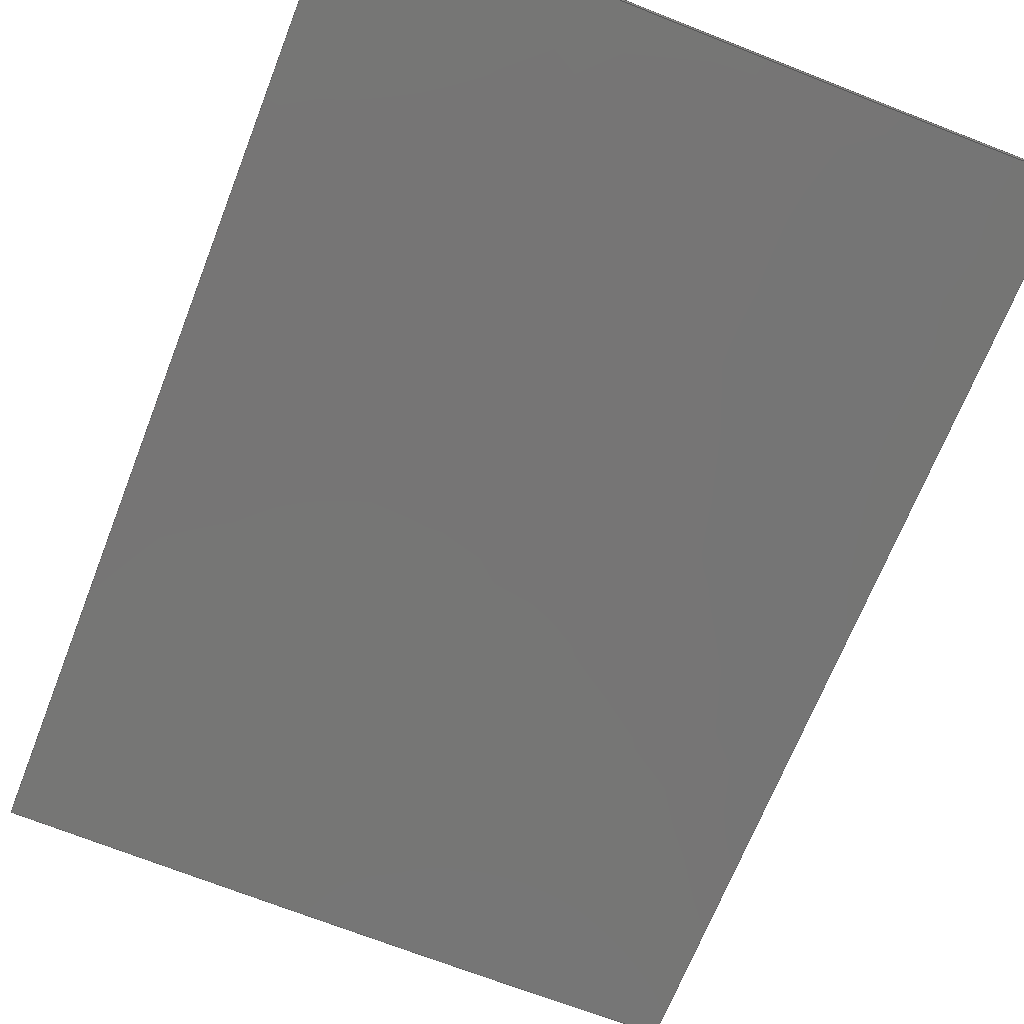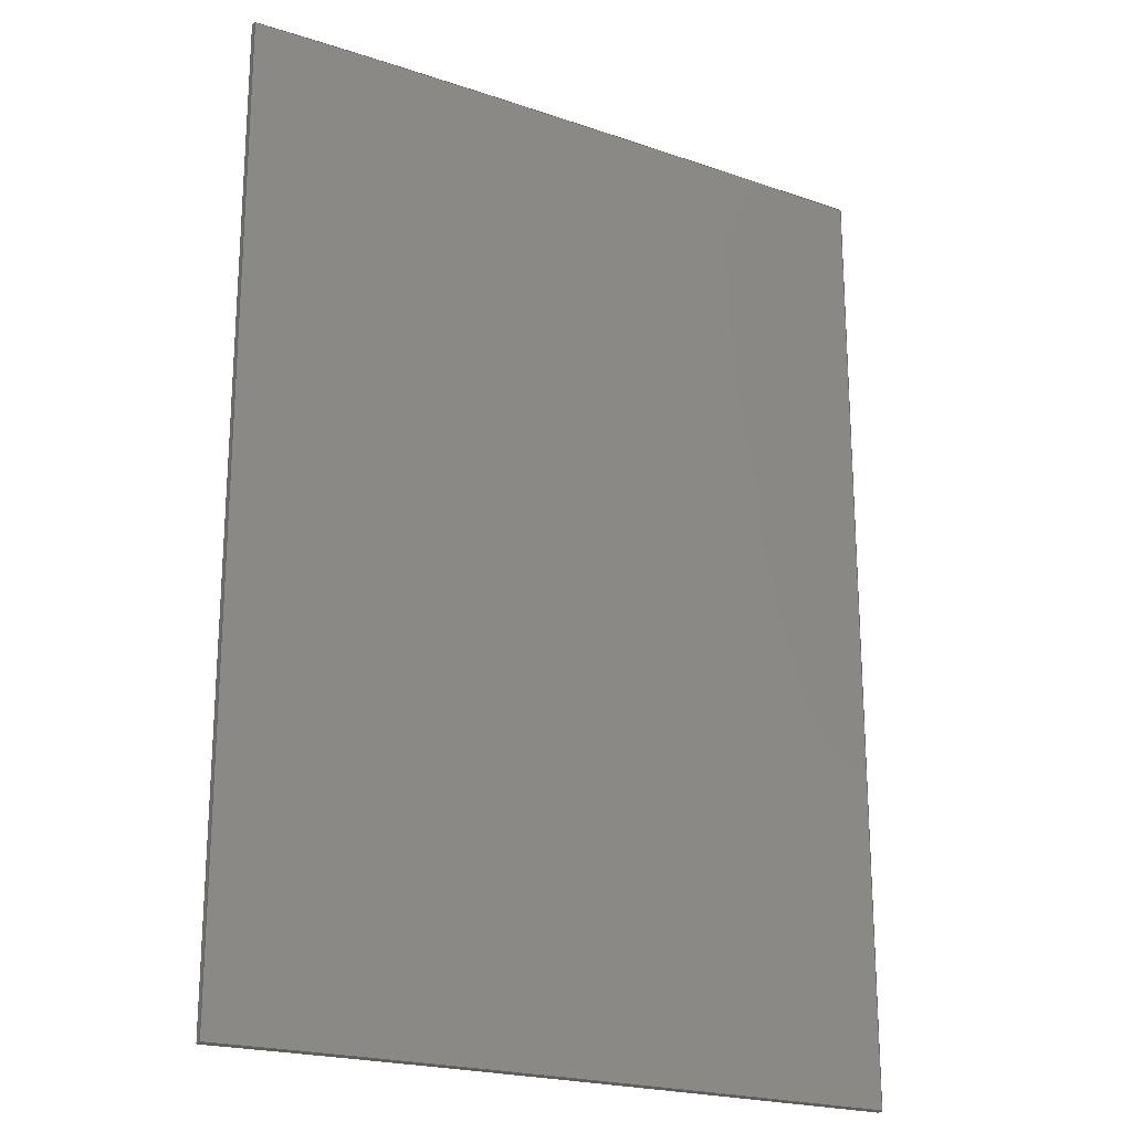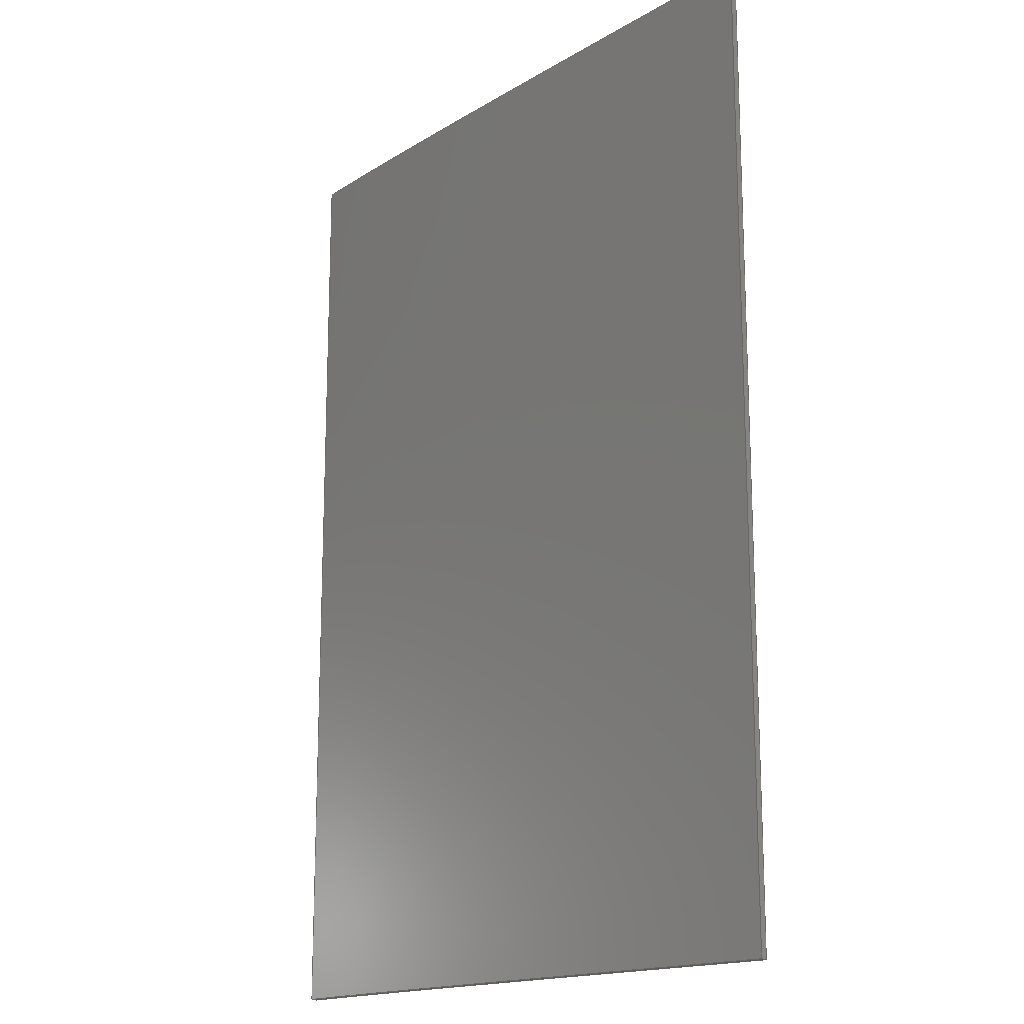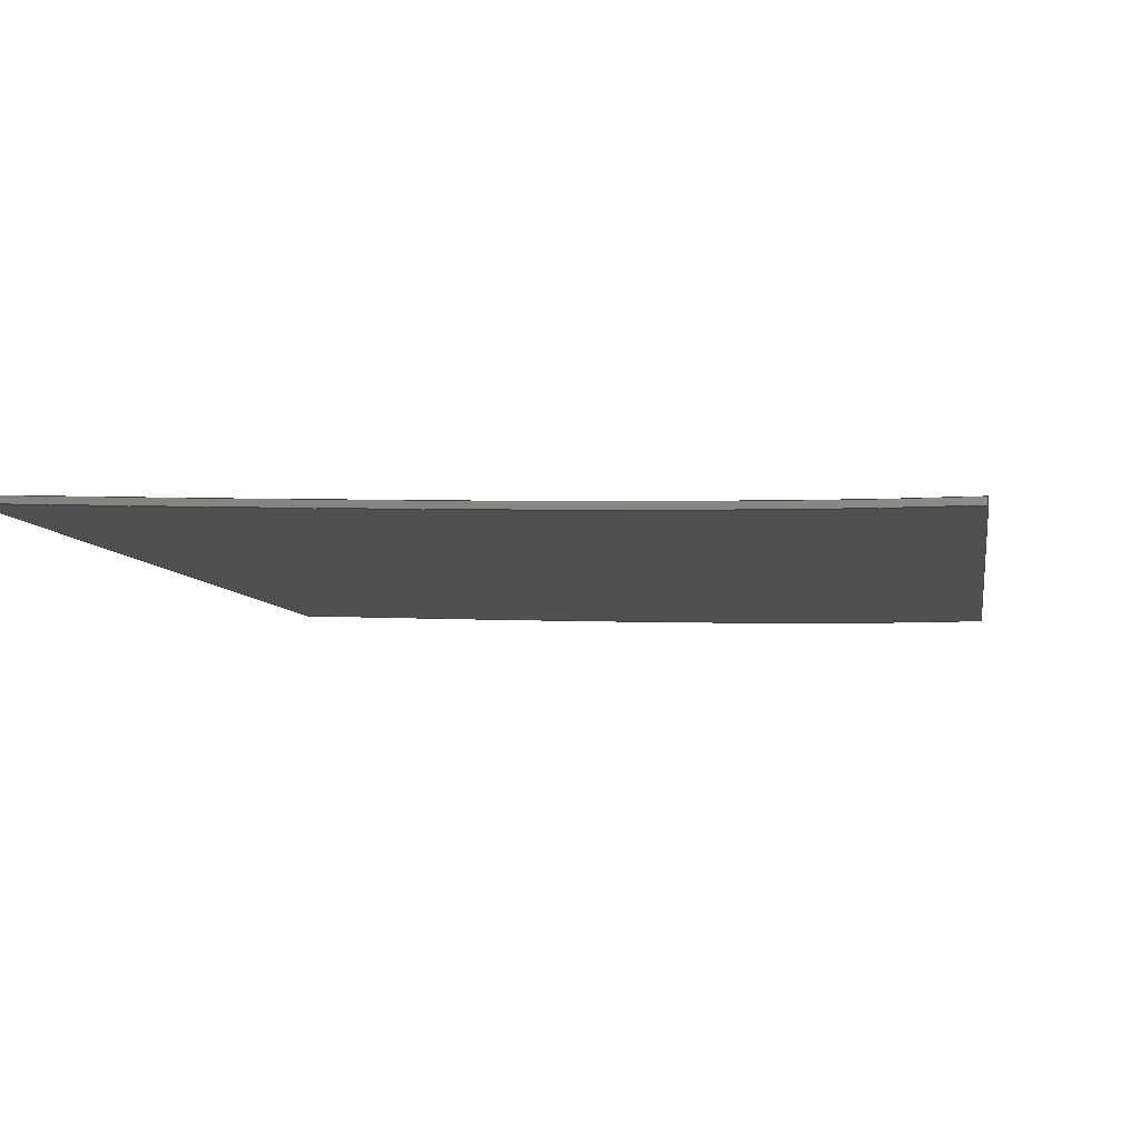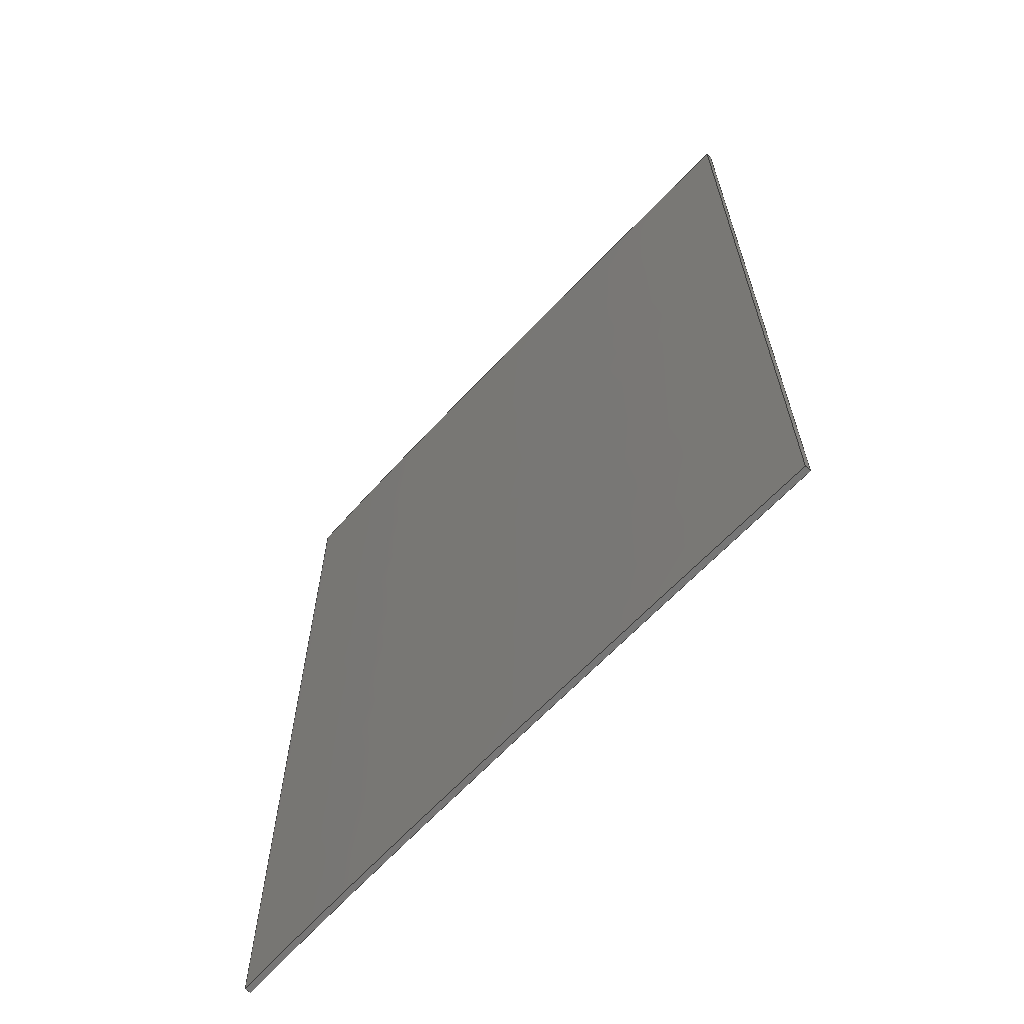
<metadata>
{"format":"step","ext":"stp","renderer":"f3d","projection":"perspective","resolution":1024,"background":"white","views":[{"elev":-67.7,"azim":158.7,"up":"+Y"},{"elev":-21.2,"azim":-30.0,"up":"+Z"},{"elev":-16.3,"azim":52.0,"up":"+Z"},{"elev":-5.6,"azim":-171.7,"up":"+Y"},{"elev":-66.0,"azim":48.1,"up":"+Z"}]}
</metadata>
<code>
ISO-10303-21;
DATA;
#1=PRODUCT('W56_Skin_Mid1_Bottom_Balsa_2mm','','',(#2)) ;
#2=PRODUCT_CONTEXT(' ',#3,'mechanical') ;
#3=APPLICATION_CONTEXT('managed model based 3d engineering') ;
#4=PRODUCT_DEFINITION('',' ',#214,#5) ;
#5=PRODUCT_DEFINITION_CONTEXT('part definition',#3,' ') ;
#6=PRODUCT_DEFINITION_SHAPE(' ',' ',#4) ;
#7=MECHANICAL_DESIGN_GEOMETRIC_PRESENTATION_REPRESENTATION(' ',(#87),#221) ;
#8=PRODUCT_CATEGORY('part','specification') ;
#9=SHAPE_REPRESENTATION(' ',(#123),#221) ;
#10=CARTESIAN_POINT(' ',(0,0,0)) ;
#11=CARTESIAN_POINT('Axis2P3D Location',(263.6,22.45,-1.058)) ;
#12=CARTESIAN_POINT('Line Origine',(344.2,-5.27,1.382)) ;
#13=CARTESIAN_POINT('Vertex',(344.2,-4.27,1.295)) ;
#14=CARTESIAN_POINT('Vertex',(344.2,-6.269,1.47)) ;
#15=CARTESIAN_POINT('Control Point',(107.8,-10.78,1.821)) ;
#16=CARTESIAN_POINT('Control Point',(135.2,-11.25,1.866)) ;
#17=CARTESIAN_POINT('Control Point',(162.6,-11.01,1.85)) ;
#18=CARTESIAN_POINT('Control Point',(188.4,-10.61,1.82)) ;
#19=CARTESIAN_POINT('Control Point',(236,-9.549,1.736)) ;
#20=CARTESIAN_POINT('Control Point',(283.6,-8.177,1.625)) ;
#21=CARTESIAN_POINT('Control Point',(303.8,-7.561,1.575)) ;
#22=CARTESIAN_POINT('Control Point',(324,-6.923,1.523)) ;
#23=CARTESIAN_POINT('Control Point',(344.2,-6.269,1.47)) ;
#24=CARTESIAN_POINT('Vertex',(107.8,-10.78,1.821)) ;
#25=CARTESIAN_POINT('Line Origine',(107.8,-9.784,1.733)) ;
#26=CARTESIAN_POINT('Vertex',(107.8,-8.784,1.646)) ;
#27=CARTESIAN_POINT('Control Point',(107.8,-8.784,1.646)) ;
#28=CARTESIAN_POINT('Control Point',(138.6,-9.305,1.697)) ;
#29=CARTESIAN_POINT('Control Point',(169.7,-8.94,1.671)) ;
#30=CARTESIAN_POINT('Control Point',(198.3,-8.436,1.632)) ;
#31=CARTESIAN_POINT('Control Point',(246.1,-7.274,1.539)) ;
#32=CARTESIAN_POINT('Control Point',(293.7,-5.865,1.425)) ;
#33=CARTESIAN_POINT('Control Point',(310.5,-5.347,1.383)) ;
#34=CARTESIAN_POINT('Control Point',(327.3,-4.814,1.339)) ;
#35=CARTESIAN_POINT('Control Point',(344.2,-4.27,1.295)) ;
#36=CARTESIAN_POINT('Axis2P3D Location',(0,0,331)) ;
#37=CARTESIAN_POINT('Line Origine',(107.8,-9.784,331)) ;
#38=CARTESIAN_POINT('Vertex',(107.8,-8.784,331)) ;
#39=CARTESIAN_POINT('Vertex',(107.8,-10.78,331)) ;
#40=CARTESIAN_POINT('Control Point',(107.8,-10.78,331)) ;
#41=CARTESIAN_POINT('Control Point',(140.4,-11.34,331)) ;
#42=CARTESIAN_POINT('Control Point',(180,-11.01,331)) ;
#43=CARTESIAN_POINT('Control Point',(227.1,-9.913,331)) ;
#44=CARTESIAN_POINT('Control Point',(282.3,-8.271,331)) ;
#45=CARTESIAN_POINT('Control Point',(344.2,-6.269,331)) ;
#46=CARTESIAN_POINT('Vertex',(344.2,-6.269,331)) ;
#47=CARTESIAN_POINT('Line Origine',(344.2,-5.27,331)) ;
#48=CARTESIAN_POINT('Vertex',(344.2,-4.27,331)) ;
#49=CARTESIAN_POINT('Control Point',(344.2,-4.27,331)) ;
#50=CARTESIAN_POINT('Control Point',(323.6,-4.935,331)) ;
#51=CARTESIAN_POINT('Control Point',(303.1,-5.582,331)) ;
#52=CARTESIAN_POINT('Control Point',(282.5,-6.208,331)) ;
#53=CARTESIAN_POINT('Control Point',(237.3,-7.508,331)) ;
#54=CARTESIAN_POINT('Control Point',(192.1,-8.517,331)) ;
#55=CARTESIAN_POINT('Control Point',(168.5,-8.911,331)) ;
#56=CARTESIAN_POINT('Control Point',(141.7,-9.175,331)) ;
#57=CARTESIAN_POINT('Control Point',(114.9,-8.889,331)) ;
#58=CARTESIAN_POINT('Control Point',(112.6,-8.859,331)) ;
#59=CARTESIAN_POINT('Control Point',(110.2,-8.824,331)) ;
#60=CARTESIAN_POINT('Control Point',(107.8,-8.784,331)) ;
#61=CARTESIAN_POINT('Axis2P3D Location',(107.8,-8.784,0)) ;
#62=CARTESIAN_POINT('Line Origine',(107.8,-10.78,166.4)) ;
#63=CARTESIAN_POINT('Line Origine',(107.8,-8.784,166.3)) ;
#64=CARTESIAN_POINT('Control Point',(107.8,-10.78,0)) ;
#65=CARTESIAN_POINT('Control Point',(140.4,-11.34,0)) ;
#66=CARTESIAN_POINT('Control Point',(180,-11.01,0)) ;
#67=CARTESIAN_POINT('Control Point',(227.1,-9.913,0)) ;
#68=CARTESIAN_POINT('Control Point',(282.3,-8.271,0)) ;
#69=CARTESIAN_POINT('Control Point',(344.2,-6.269,0)) ;
#70=CARTESIAN_POINT('Line Origine',(344.2,-6.269,165.5)) ;
#71=CARTESIAN_POINT('Axis2P3D Location',(344.2,-4.27,0)) ;
#72=CARTESIAN_POINT('Line Origine',(344.2,-4.27,166.1)) ;
#73=CARTESIAN_POINT('Control Point',(344.2,-4.27,0)) ;
#74=CARTESIAN_POINT('Control Point',(323.6,-4.935,0)) ;
#75=CARTESIAN_POINT('Control Point',(303.1,-5.582,0)) ;
#76=CARTESIAN_POINT('Control Point',(282.5,-6.208,0)) ;
#77=CARTESIAN_POINT('Control Point',(237.3,-7.508,0)) ;
#78=CARTESIAN_POINT('Control Point',(192.1,-8.517,0)) ;
#79=CARTESIAN_POINT('Control Point',(168.5,-8.911,0)) ;
#80=CARTESIAN_POINT('Control Point',(141.7,-9.175,0)) ;
#81=CARTESIAN_POINT('Control Point',(114.9,-8.889,0)) ;
#82=CARTESIAN_POINT('Control Point',(112.6,-8.859,0)) ;
#83=CARTESIAN_POINT('Control Point',(110.2,-8.824,0)) ;
#84=CARTESIAN_POINT('Control Point',(107.8,-8.784,0)) ;
#85=PRODUCT_RELATED_PRODUCT_CATEGORY('part',$,(#1)) ;
#86=UNCERTAINTY_MEASURE_WITH_UNIT(LENGTH_MEASURE(0.005),#218,'distance_accuracy_value','CONFUSED CURVE UNCERTAINTY') ;
#87=STYLED_ITEM(' ',(#88),#183) ;
#88=PRESENTATION_STYLE_ASSIGNMENT((#89)) ;
#89=SURFACE_STYLE_USAGE(.BOTH.,#90) ;
#90=SURFACE_SIDE_STYLE(' ',(#91)) ;
#91=SURFACE_STYLE_FILL_AREA(#92) ;
#92=FILL_AREA_STYLE(' ',(#93)) ;
#93=FILL_AREA_STYLE_COLOUR(' ',#206) ;
#94=VECTOR('Line Direction',#106,1) ;
#95=VECTOR('Line Direction',#107,1) ;
#96=VECTOR('Line Direction',#110,1) ;
#97=VECTOR('Line Direction',#111,1) ;
#98=VECTOR('Line Direction',#114,1) ;
#99=VECTOR('Line Direction',#115,1) ;
#100=VECTOR('Extrusion Surface Vector',#116,1) ;
#101=VECTOR('Line Direction',#117,1) ;
#102=VECTOR('Line Direction',#120,1) ;
#103=VECTOR('Extrusion Surface Vector',#121,1) ;
#104=DIRECTION('Axis2P3D Direction',(-0.0001851,0.08716,0.9962)) ;
#105=DIRECTION('Axis2P3D XDirection',(1,1.257e-05,0.0001847)) ;
#106=DIRECTION('Vector Direction',(0.03219,-0.9957,0.08712)) ;
#107=DIRECTION('Vector Direction',(-0.01686,-0.9961,0.08714)) ;
#108=DIRECTION('Axis2P3D Direction',(0,0,1)) ;
#109=DIRECTION('Axis2P3D XDirection',(1,0,0)) ;
#110=DIRECTION('Vector Direction',(-0.01693,-0.9999,0)) ;
#111=DIRECTION('Vector Direction',(0.03231,-0.9995,0)) ;
#112=DIRECTION('Axis2P3D Direction',(-0.9999,0.01693,0)) ;
#113=DIRECTION('Axis2P3D XDirection',(-0.01693,-0.9999,0)) ;
#114=DIRECTION('Vector Direction',(0,0,1)) ;
#115=DIRECTION('Vector Direction',(0,0,1)) ;
#116=DIRECTION('Vector Direction',(0,0,1)) ;
#117=DIRECTION('Vector Direction',(0,0,1)) ;
#118=DIRECTION('Axis2P3D Direction',(-0.9995,-0.03231,0)) ;
#119=DIRECTION('Axis2P3D XDirection',(0.03231,-0.9995,0)) ;
#120=DIRECTION('Vector Direction',(0,0,1)) ;
#121=DIRECTION('Vector Direction',(0,0,1)) ;
#122=SHAPE_REPRESENTATION_RELATIONSHIP(' ',' ',#9,#192) ;
#123=AXIS2_PLACEMENT_3D(' ',#10,$,$) ;
#124=AXIS2_PLACEMENT_3D('Plane Axis2P3D',#11,#104,#105) ;
#125=AXIS2_PLACEMENT_3D('Plane Axis2P3D',#36,#108,#109) ;
#126=AXIS2_PLACEMENT_3D('Plane Axis2P3D',#61,#112,#113) ;
#127=AXIS2_PLACEMENT_3D('Plane Axis2P3D',#71,#118,#119) ;
#128=LINE('Line',#12,#94) ;
#129=LINE('Line',#25,#95) ;
#130=LINE('Line',#37,#96) ;
#131=LINE('Line',#47,#97) ;
#132=LINE('Line',#62,#98) ;
#133=LINE('Line',#63,#99) ;
#134=LINE('Line',#70,#101) ;
#135=LINE('Line',#72,#102) ;
#136=PLANE('',#124) ;
#137=PLANE('',#125) ;
#138=PLANE('',#126) ;
#139=PLANE('',#127) ;
#140=EDGE_CURVE('',#184,#185,#128,.T.) ;
#141=EDGE_CURVE('',#186,#185,#200,.T.) ;
#142=EDGE_CURVE('',#187,#186,#129,.T.) ;
#143=EDGE_CURVE('',#187,#184,#201,.T.) ;
#144=EDGE_CURVE('',#188,#189,#130,.T.) ;
#145=EDGE_CURVE('',#189,#190,#202,.T.) ;
#146=EDGE_CURVE('',#190,#191,#131,.F.) ;
#147=EDGE_CURVE('',#191,#188,#203,.T.) ;
#148=EDGE_CURVE('',#186,#189,#132,.T.) ;
#149=EDGE_CURVE('',#187,#188,#133,.T.) ;
#150=EDGE_CURVE('',#185,#190,#134,.T.) ;
#151=EDGE_CURVE('',#184,#191,#135,.T.) ;
#152=CLOSED_SHELL('Closed Shell',(#193,#194,#195,#196,#197,#198)) ;
#153=ORIENTED_EDGE('',*,*,#140,.T.) ;
#154=ORIENTED_EDGE('',*,*,#141,.F.) ;
#155=ORIENTED_EDGE('',*,*,#142,.F.) ;
#156=ORIENTED_EDGE('',*,*,#143,.T.) ;
#157=ORIENTED_EDGE('',*,*,#144,.T.) ;
#158=ORIENTED_EDGE('',*,*,#145,.T.) ;
#159=ORIENTED_EDGE('',*,*,#146,.T.) ;
#160=ORIENTED_EDGE('',*,*,#147,.T.) ;
#161=ORIENTED_EDGE('',*,*,#148,.T.) ;
#162=ORIENTED_EDGE('',*,*,#144,.F.) ;
#163=ORIENTED_EDGE('',*,*,#149,.F.) ;
#164=ORIENTED_EDGE('',*,*,#142,.T.) ;
#165=ORIENTED_EDGE('',*,*,#150,.T.) ;
#166=ORIENTED_EDGE('',*,*,#145,.F.) ;
#167=ORIENTED_EDGE('',*,*,#148,.F.) ;
#168=ORIENTED_EDGE('',*,*,#141,.T.) ;
#169=ORIENTED_EDGE('',*,*,#140,.F.) ;
#170=ORIENTED_EDGE('',*,*,#151,.T.) ;
#171=ORIENTED_EDGE('',*,*,#146,.F.) ;
#172=ORIENTED_EDGE('',*,*,#150,.F.) ;
#173=ORIENTED_EDGE('',*,*,#149,.T.) ;
#174=ORIENTED_EDGE('',*,*,#147,.F.) ;
#175=ORIENTED_EDGE('',*,*,#151,.F.) ;
#176=ORIENTED_EDGE('',*,*,#143,.F.) ;
#177=EDGE_LOOP('',(#153,#154,#155,#156)) ;
#178=EDGE_LOOP('',(#157,#158,#159,#160)) ;
#179=EDGE_LOOP('',(#161,#162,#163,#164)) ;
#180=EDGE_LOOP('',(#165,#166,#167,#168)) ;
#181=EDGE_LOOP('',(#169,#170,#171,#172)) ;
#182=EDGE_LOOP('',(#173,#174,#175,#176)) ;
#183=MANIFOLD_SOLID_BREP('PartBody',#152) ;
#184=VERTEX_POINT('',#13) ;
#185=VERTEX_POINT('',#14) ;
#186=VERTEX_POINT('',#24) ;
#187=VERTEX_POINT('',#26) ;
#188=VERTEX_POINT('',#38) ;
#189=VERTEX_POINT('',#39) ;
#190=VERTEX_POINT('',#46) ;
#191=VERTEX_POINT('',#48) ;
#192=ADVANCED_BREP_SHAPE_REPRESENTATION('NONE',(#183),#221) ;
#193=ADVANCED_FACE('PartBody',(#207),#136,.F.) ;
#194=ADVANCED_FACE('PartBody',(#208),#137,.T.) ;
#195=ADVANCED_FACE('PartBody',(#209),#138,.T.) ;
#196=ADVANCED_FACE('PartBody',(#210),#216,.T.) ;
#197=ADVANCED_FACE('PartBody',(#211),#139,.F.) ;
#198=ADVANCED_FACE('PartBody',(#212),#217,.T.) ;
#199=APPLICATION_PROTOCOL_DEFINITION('international standard','ap242_managed_model_based_3d_engineering',2014,#3) ;
#200=B_SPLINE_CURVE_WITH_KNOTS('',5,(#15,#16,#17,#18,#19,#20,#21,#22,#23),.UNSPECIFIED.,.F.,.U.,(6,3,6),(0,137,238.1),.UNSPECIFIED.) ;
#201=B_SPLINE_CURVE_WITH_KNOTS('',5,(#27,#28,#29,#30,#31,#32,#33,#34,#35),.UNSPECIFIED.,.F.,.U.,(6,3,6),(0,218,337.7),.UNSPECIFIED.) ;
#202=B_SPLINE_CURVE_WITH_KNOTS('',5,(#40,#41,#42,#43,#44,#45),.UNSPECIFIED.,.F.,.U.,(6,6),(0,236.5),.UNSPECIFIED.) ;
#203=B_SPLINE_CURVE_WITH_KNOTS('',5,(#49,#50,#51,#52,#53,#54,#55,#56,#57,#58,#59,#60),.UNSPECIFIED.,.F.,.U.,(6,3,3,6),(0,103.4,224.6,236.4),.UNSPECIFIED.) ;
#204=B_SPLINE_CURVE_WITH_KNOTS('',5,(#64,#65,#66,#67,#68,#69),.UNSPECIFIED.,.F.,.U.,(6,6),(0,236.5),.UNSPECIFIED.) ;
#205=B_SPLINE_CURVE_WITH_KNOTS('',5,(#73,#74,#75,#76,#77,#78,#79,#80,#81,#82,#83,#84),.UNSPECIFIED.,.F.,.U.,(6,3,3,6),(0,103.4,224.6,236.4),.UNSPECIFIED.) ;
#206=COLOUR_RGB('Colour',0.8235,0.8235,1) ;
#207=FACE_OUTER_BOUND('',#177,.T.) ;
#208=FACE_OUTER_BOUND('',#178,.T.) ;
#209=FACE_OUTER_BOUND('',#179,.T.) ;
#210=FACE_OUTER_BOUND('',#180,.T.) ;
#211=FACE_OUTER_BOUND('',#181,.T.) ;
#212=FACE_OUTER_BOUND('',#182,.T.) ;
#213=PRODUCT_CATEGORY_RELATIONSHIP(' ',' ',#8,#85) ;
#214=PRODUCT_DEFINITION_FORMATION_WITH_SPECIFIED_SOURCE('',' ',#1,.NOT_KNOWN.) ;
#215=SHAPE_DEFINITION_REPRESENTATION(#6,#9) ;
#216=SURFACE_OF_LINEAR_EXTRUSION('generated tabulated cylinder',#204,#100) ;
#217=SURFACE_OF_LINEAR_EXTRUSION('generated tabulated cylinder',#205,#103) ;
#218=(LENGTH_UNIT()NAMED_UNIT(*)SI_UNIT(.MILLI.,.METRE.)) ;
#219=(NAMED_UNIT(*)PLANE_ANGLE_UNIT()SI_UNIT($,.RADIAN.)) ;
#220=(NAMED_UNIT(*)SI_UNIT($,.STERADIAN.)SOLID_ANGLE_UNIT()) ;
#221=(GEOMETRIC_REPRESENTATION_CONTEXT(3)GLOBAL_UNCERTAINTY_ASSIGNED_CONTEXT((#86))GLOBAL_UNIT_ASSIGNED_CONTEXT((#218,#219,#220))REPRESENTATION_CONTEXT(' ',' ')) ;
ENDSEC;
END-ISO-10303-21;

</code>
